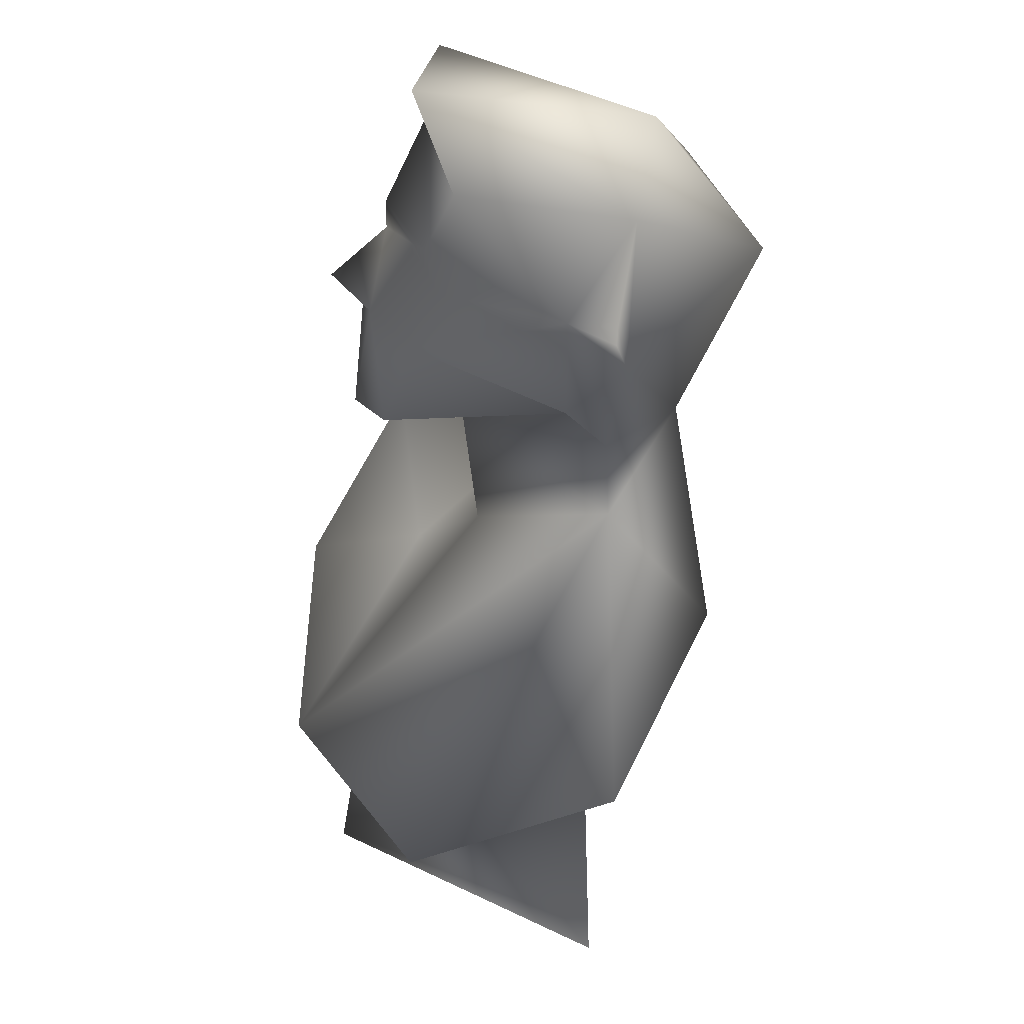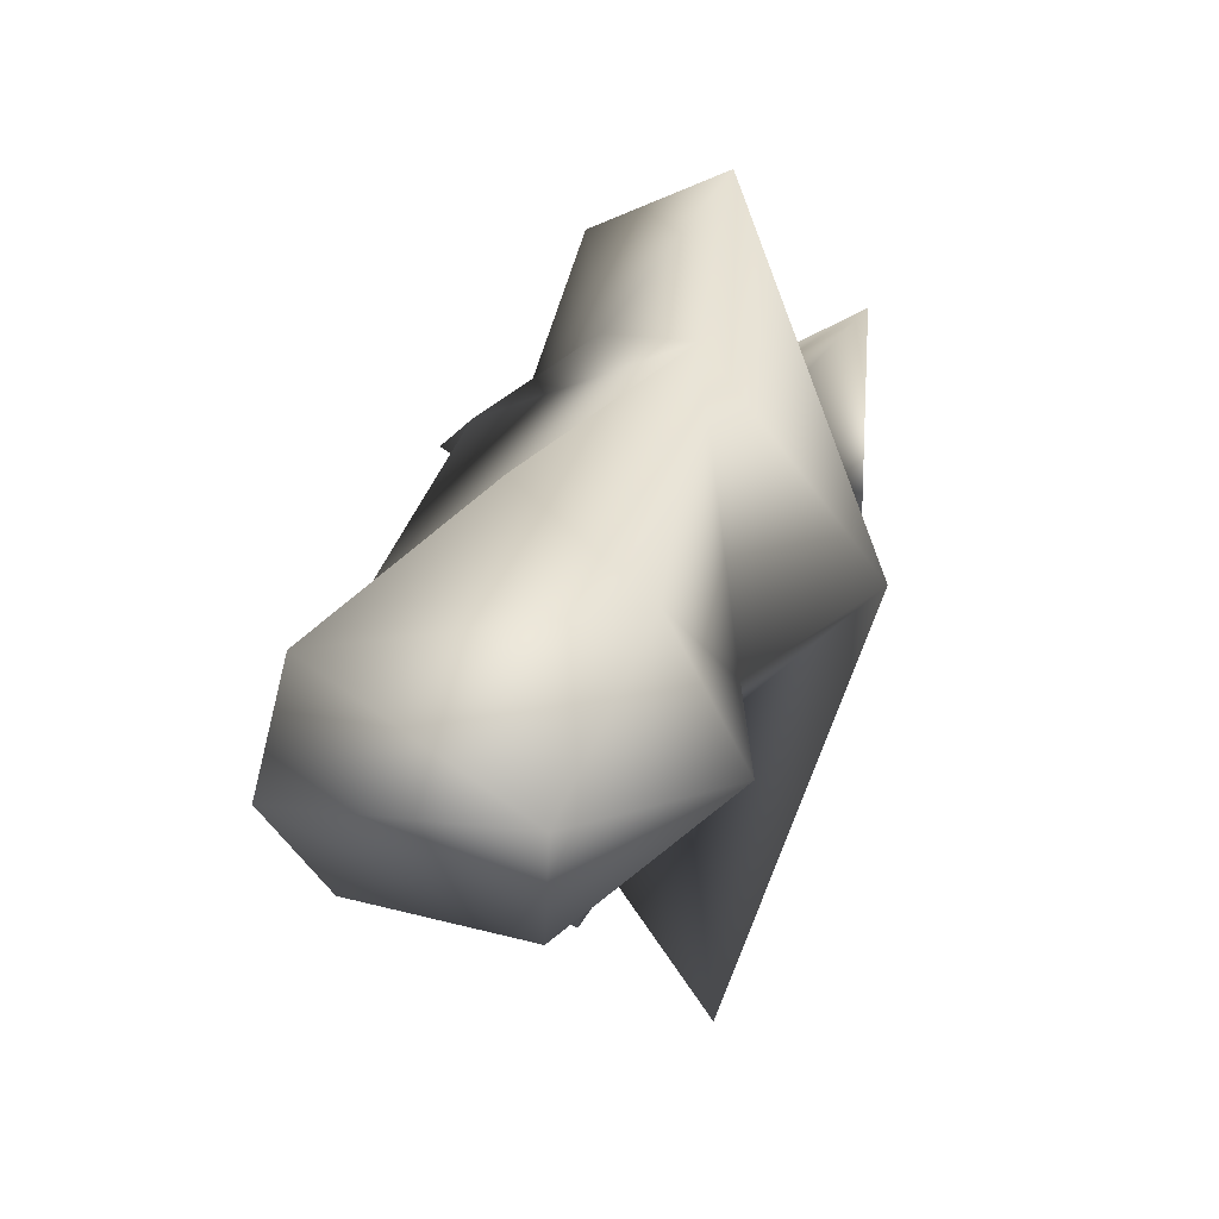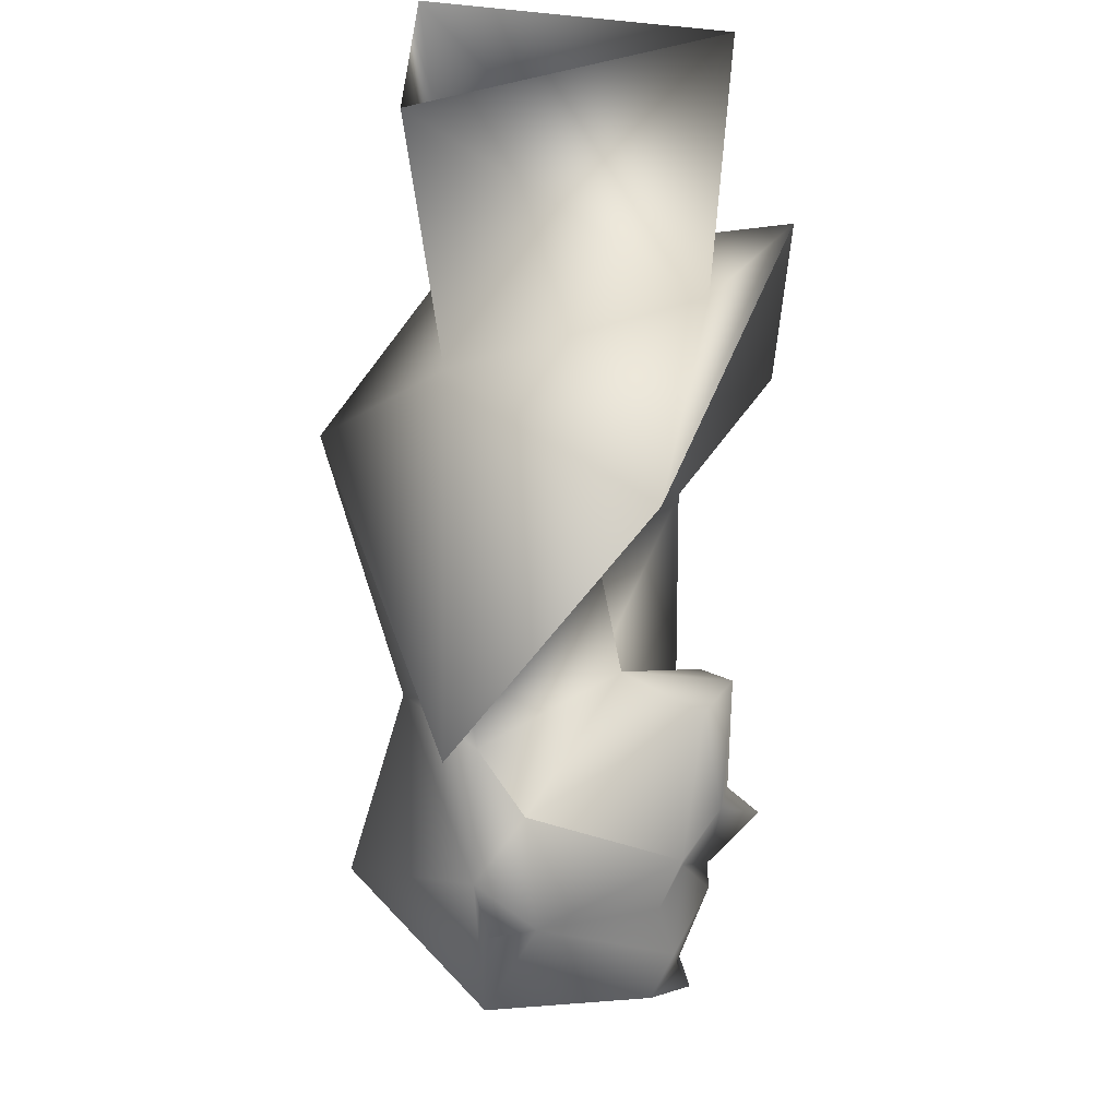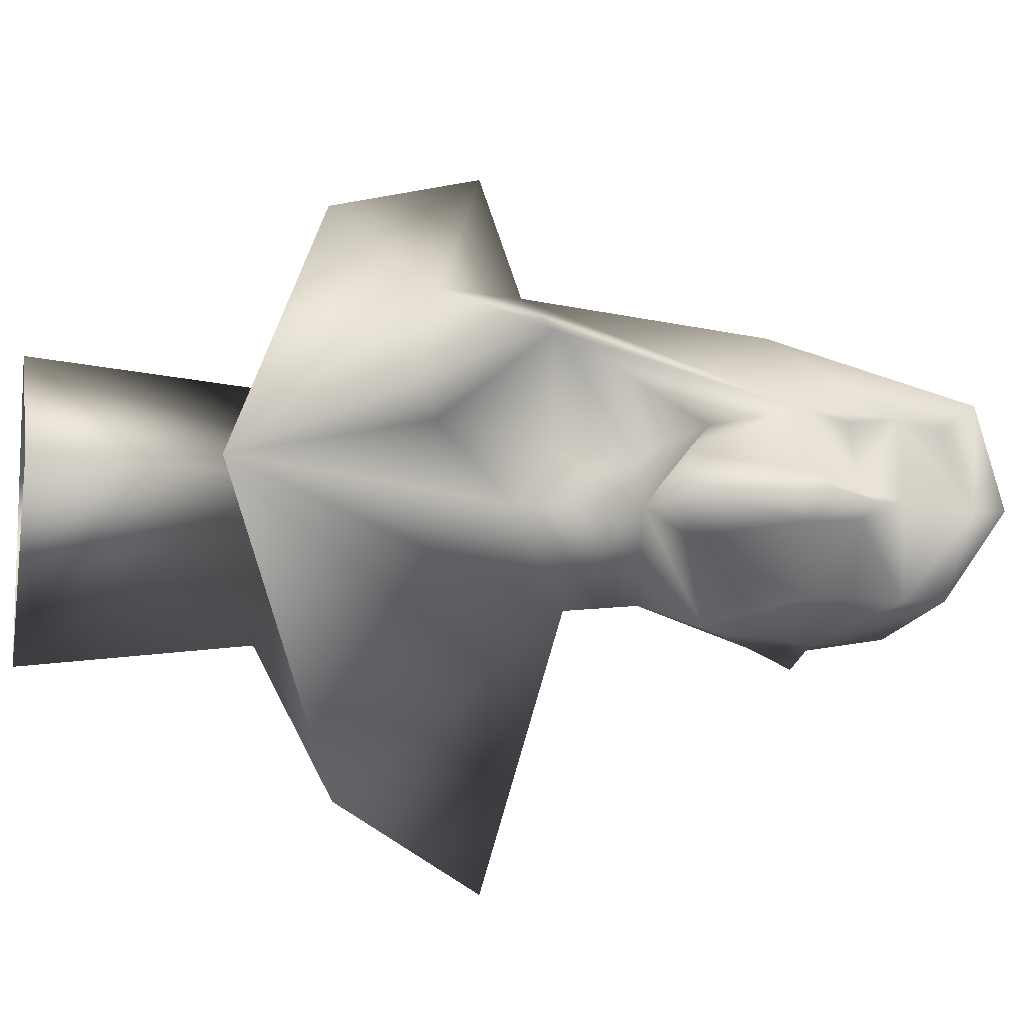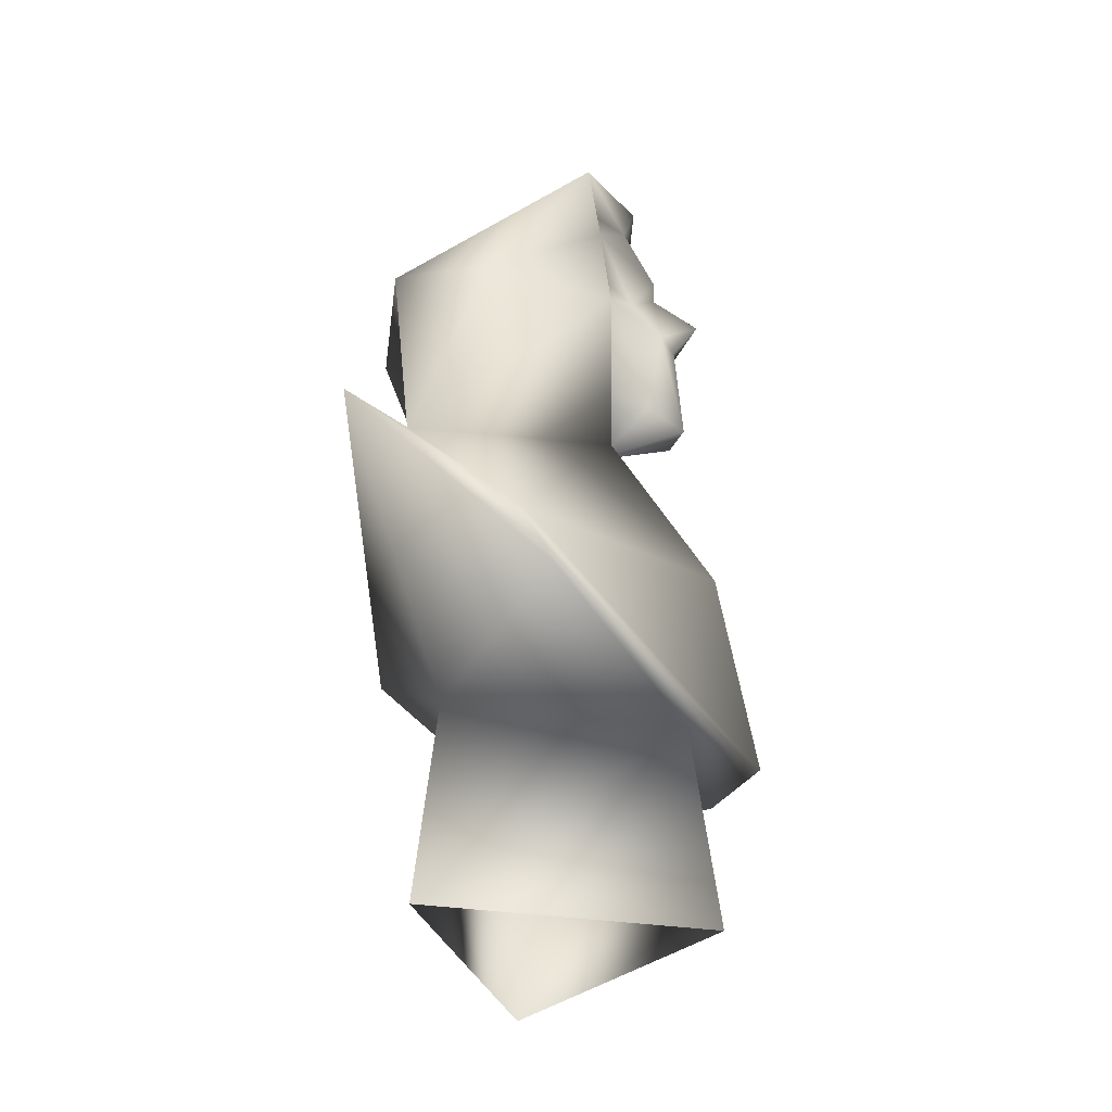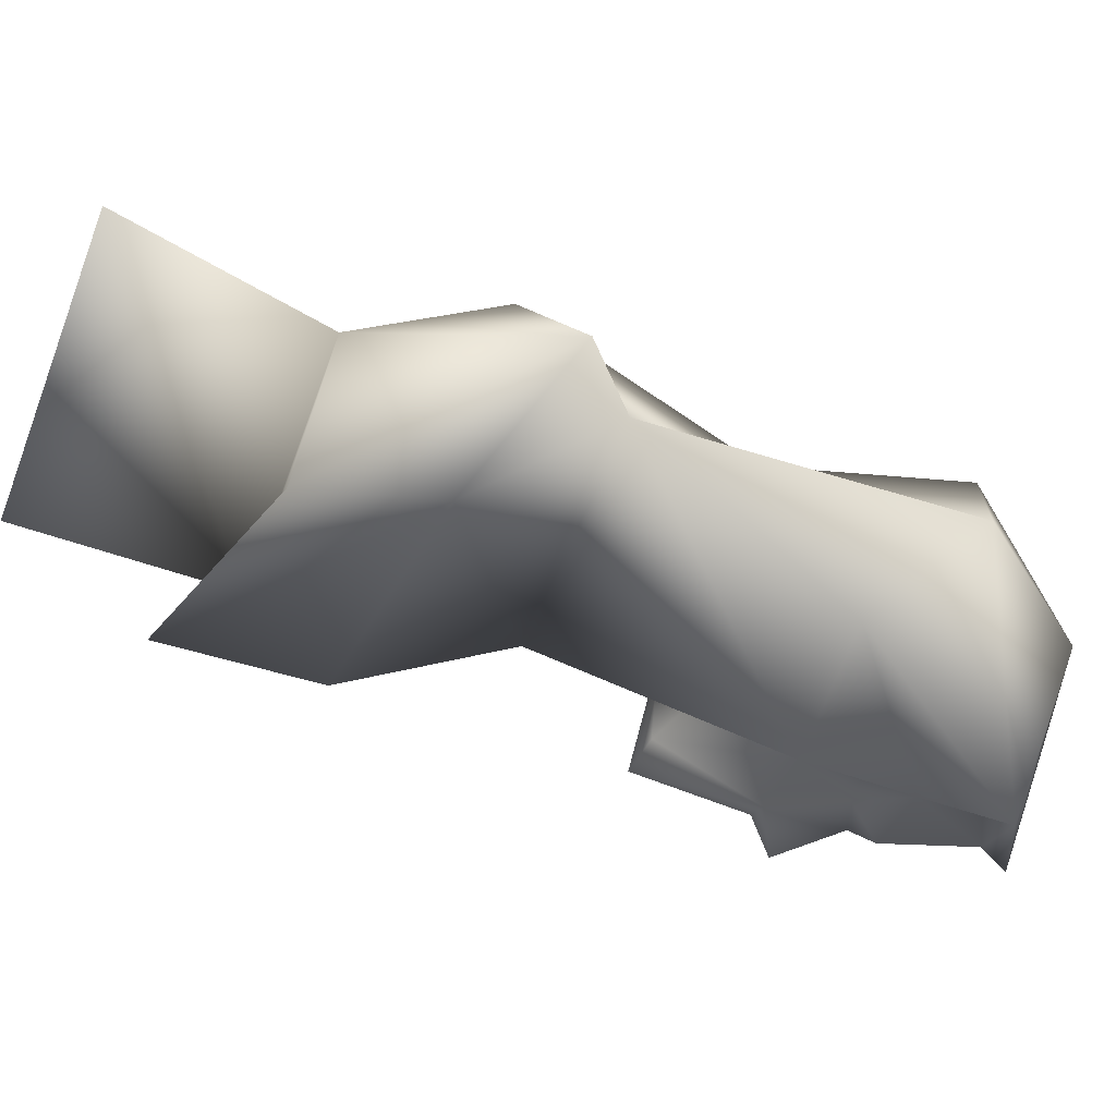
<metadata>
{"format":"obj","ext":"obj","renderer":"f3d","projection":"perspective","resolution":1024,"background":"white","views":[{"elev":-49.3,"azim":178.4,"up":"+Z"},{"elev":19.1,"azim":-161.1,"up":"+Z"},{"elev":-63.3,"azim":3.4,"up":"+Z"},{"elev":-10.4,"azim":77.8,"up":"+Z"},{"elev":-33.6,"azim":18.5,"up":"+Y"},{"elev":77.5,"azim":113.9,"up":"+Z"}]}
</metadata>
<code>
o busthf04
v 0.05886 0.4223 0.05352
v 0.04542 0.454 0.04988
v 0.05203 0.4815 0.05195
v 0.06024 0.5399 0.0001111
v 0.05336 0.524 0.0001111
v 0.03834 0.5114 -0.0485
v 0.05441 0.1575 0.1544
v 0.08525 0.1315 0
v 0.1273 0.09615 0
v 0.05502 0.1635 -0.1666
v -0.042 0.1315 -0.0737
v -0.042 0.1315 0.0737
v -0.05185 0.2621 0.2098
v -0.1118 0.1943 0
v -0.04761 0.2622 -0.2108
v 0.05603 0.2171 0.03844
v 0.1176 0.1976 0.04872
v 0.1273 0.09615 0
v 0.06792 0.2796 0.08856
v -0.01204 0.2973 0.03997
v 0.1176 0.1976 0.04872
v 0.02302 0.2248 0.1206
v 0.1273 0.09615 0
v 0.06792 0.2796 0.08856
v 0.06792 0.2796 0.08856
v 0.009961 0.3833 0.0526
v 0.05886 0.4223 0.05352
v -0.04355 0.3544 0.04436
v -0.01204 0.2973 0.03997
v 0.02302 0.2248 0.1206
v 0.05441 0.1575 0.1544
v 0.1273 0.09615 0
v -0.05185 0.2621 0.2098
v -0.04391 0.2858 0.1361
v -0.042 0.1315 -0.0737
v 0.08525 0.1315 0
v -0.05028 0.0001667 -0.08808
v -0.042 0.1315 0.0737
v -0.042 0.1315 -0.0737
v -0.05028 0.0001667 -0.08808
v -0.05028 0.0001667 0.08808
v 0.1018 0.0001667 0
v -0.04391 0.2858 0.1361
v -0.0829 0.3456 0.0009361
v -0.1118 0.1943 0
v -0.05185 0.2621 0.2098
v -0.04391 0.2858 0.1361
v -0.1118 0.1943 0
v 0.03215 0.3382 5.556e-05
v -0.04355 0.3544 0.04436
v -0.01204 0.2973 0.03997
v -0.1118 0.1943 0
v -0.04667 0.3109 -0.04812
v 0.02258 0.2656 0
v -0.04355 0.3544 -0.04425
v -0.04761 0.2622 -0.2108
v 0.05603 0.2171 0.03844
v -0.01204 0.2973 0.03997
v 0.05502 0.1635 -0.1666
v -0.1203 0.4515 0.0001111
v -0.05007 0.5067 -0.05901
v -0.0498 0.4221 -0.06604
v -0.0829 0.3456 0.0009361
v -0.04355 0.3544 -0.04425
v -0.04362 0.4497 -0.06886
v -0.01871 0.451 -0.068
v 0.03834 0.5114 -0.0485
v -0.06041 0.5283 0.0001111
v 0.06024 0.5399 0.0001111
v -0.02072 0.3876 -0.05908
v -0.04355 0.3544 -0.04425
v -0.0498 0.4221 -0.06604
v -0.04362 0.4497 -0.06886
v -0.01871 0.451 -0.068
v -0.04284 0.4466 -0.07933
v 0.05886 0.4223 -0.0533
v 0.1014 0.4289 0.0001111
v 0.08103 0.4163 -0.01366
v 0.07277 0.4592 0.0001111
v 0.05934 0.4547 -0.007772
v 0.04542 0.454 -0.04966
v 0.05203 0.4815 -0.05172
v 0.03834 0.5114 -0.0485
v 0.07298 0.4752 0.0001111
v 0.03834 0.5114 0.04872
v 0.05203 0.4815 0.05195
v 0.05934 0.4547 0.007994
v 0.08103 0.4163 0.01388
v 0.05886 0.4223 0.05352
v 0.009961 0.3833 0.0526
v 0.07368 0.3521 0.02379
v 0.03215 0.3382 5.556e-05
v -0.04355 0.3544 0.04436
v -0.02072 0.3876 -0.05908
v 0.04542 0.454 0.04988
v 0.09006 0.347 0.0001111
v 0.07368 0.3521 -0.02356
v 0.08525 0.412 0.0001111
v 0.06792 0.2796 0.08856
v -0.04391 0.2858 0.1361
v 0.02302 0.2248 0.1206
v 0.06792 0.2796 0.08856
v 0.05886 0.4223 0.05352
v -0.003893 0.4229 0.1094
v 0.05886 0.4223 0.05352
v -0.0841 0.4629 0.07351
v -0.0829 0.3456 0.0009361
v 0.05886 0.4223 0.05352
v 0.05203 0.4815 0.05195
v 0.04768 0.5291 0.06263
v -0.1203 0.4515 0.0001111
v -0.0829 0.3456 0.0009361
v 0.06024 0.5399 0.0001111
v 0.03834 0.5114 0.04872
v 0.05336 0.524 0.0001111
v 0.03834 0.5114 0.04872
g Geoset0
f 1 2 3
f 4 5 6
f 7 8 9
f 8 10 9
f 11 10 8
f 12 8 7
f 7 13 12
f 13 14 12
f 12 14 11
f 15 11 14
f 15 10 11
f 16 17 18
f 16 19 17
f 16 20 19
f 21 22 23
f 24 22 21
f 25 26 27
f 28 26 25
f 29 28 25
f 30 31 32
f 30 33 31
f 30 34 33
f 35 36 37
f 38 39 40
f 41 38 40
f 36 38 41
f 42 36 41
f 36 42 37
f 43 44 45
f 46 47 48
f 49 50 51
f 52 44 53
f 54 49 51
f 49 54 53
f 55 49 53
f 55 53 44
f 48 53 56
f 57 54 58
f 57 32 54
f 54 32 53
f 59 53 32
f 59 56 53
f 60 61 62
f 60 62 63
f 64 63 62
f 61 65 62
f 65 61 66
f 61 67 66
f 60 68 61
f 68 69 61
f 61 69 67
f 70 71 72
f 73 74 75
f 70 74 76
f 74 70 72
f 74 72 75
f 73 75 72
f 77 78 79
f 78 80 79
f 78 76 80
f 76 81 80
f 74 81 76
f 74 82 81
f 74 83 82
f 82 83 5
f 81 82 80
f 80 82 84
f 84 79 80
f 82 5 84
f 85 86 5
f 5 86 84
f 86 87 84
f 79 84 87
f 87 88 79
f 89 90 91
f 90 92 91
f 93 92 90
f 71 94 92
f 86 95 87
f 95 89 87
f 89 88 87
f 89 91 88
f 91 96 88
f 92 96 91
f 96 92 97
f 92 94 97
f 77 98 78
f 94 76 97
f 97 76 78
f 97 78 96
f 96 78 98
f 88 96 98
f 98 77 88
f 88 77 79
f 99 100 101
f 102 103 100
f 104 100 105
f 104 106 100
f 100 106 107
f 108 109 104
f 109 110 104
f 111 112 106
f 111 106 68
f 68 106 110
f 104 110 106
f 68 110 113
f 110 114 115
f 115 113 110
f 110 3 116

</code>
